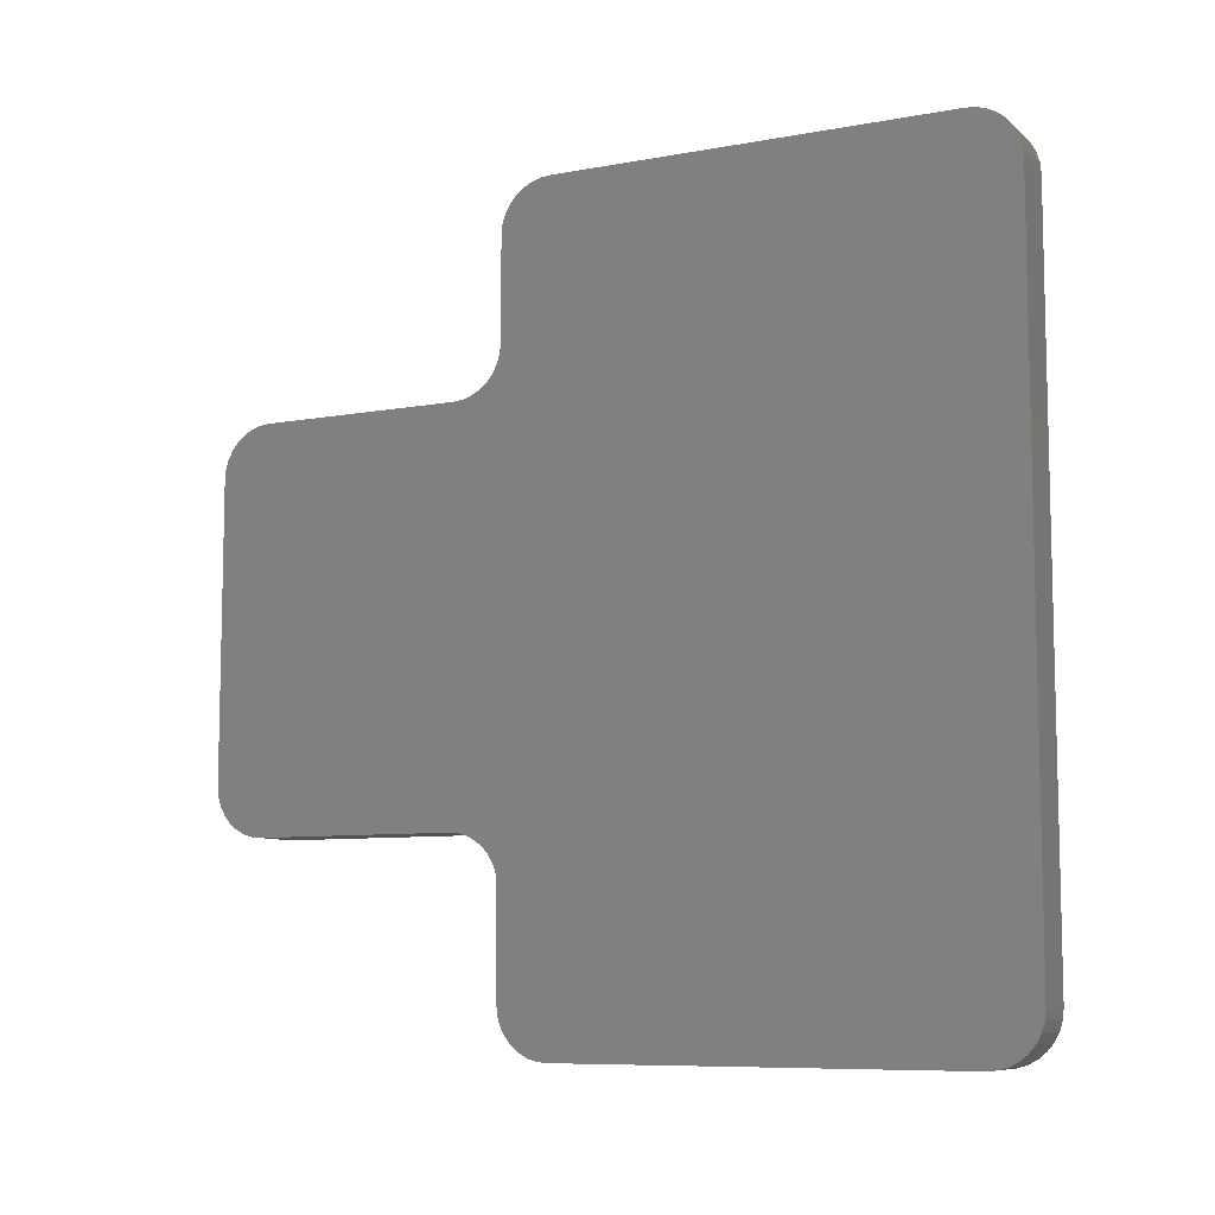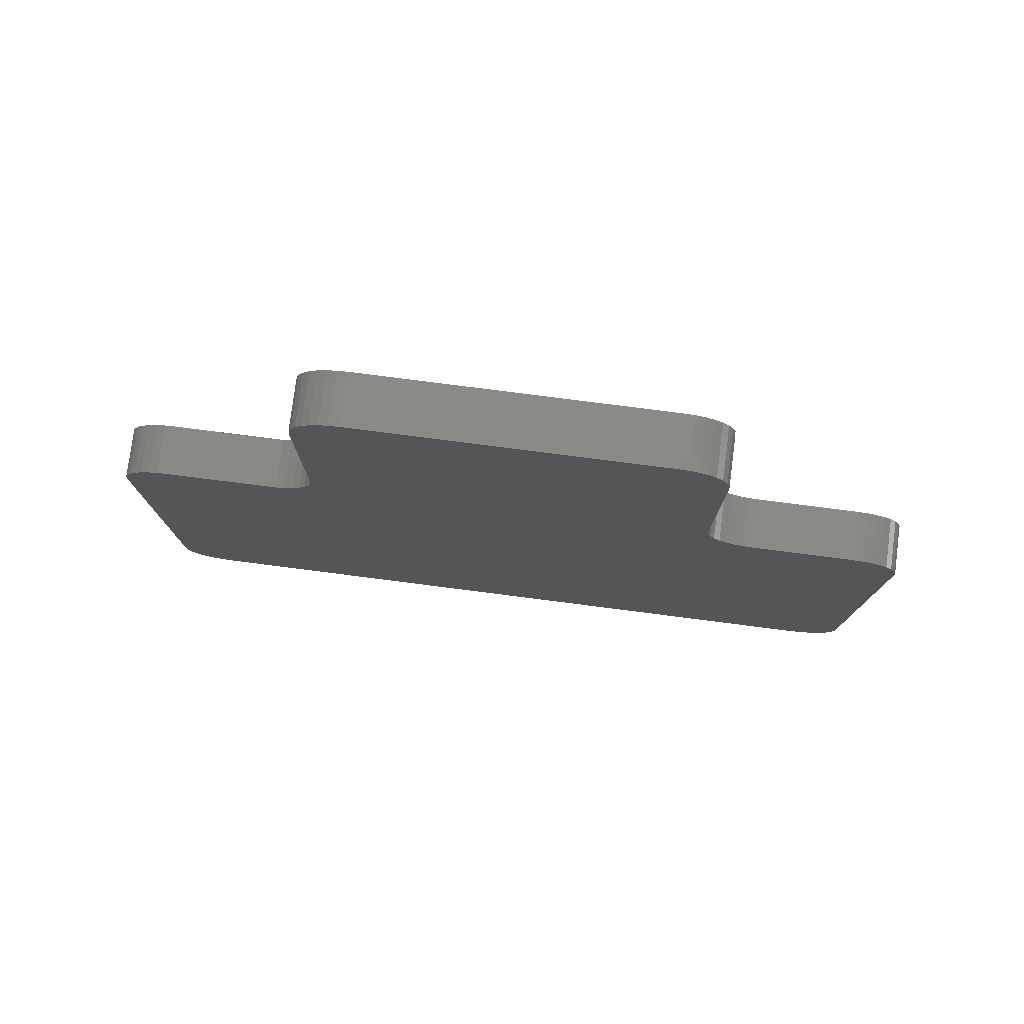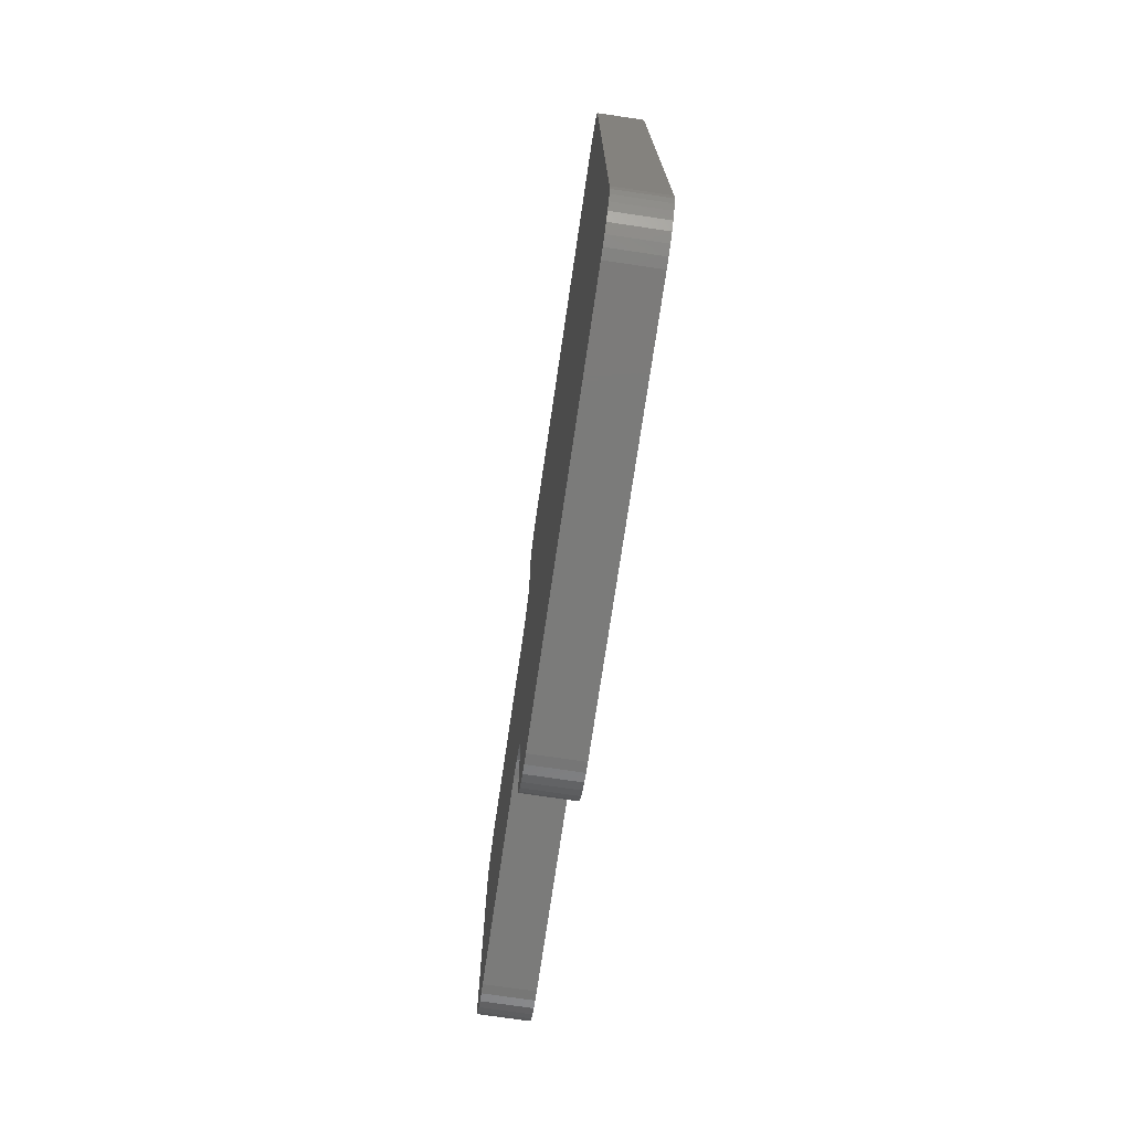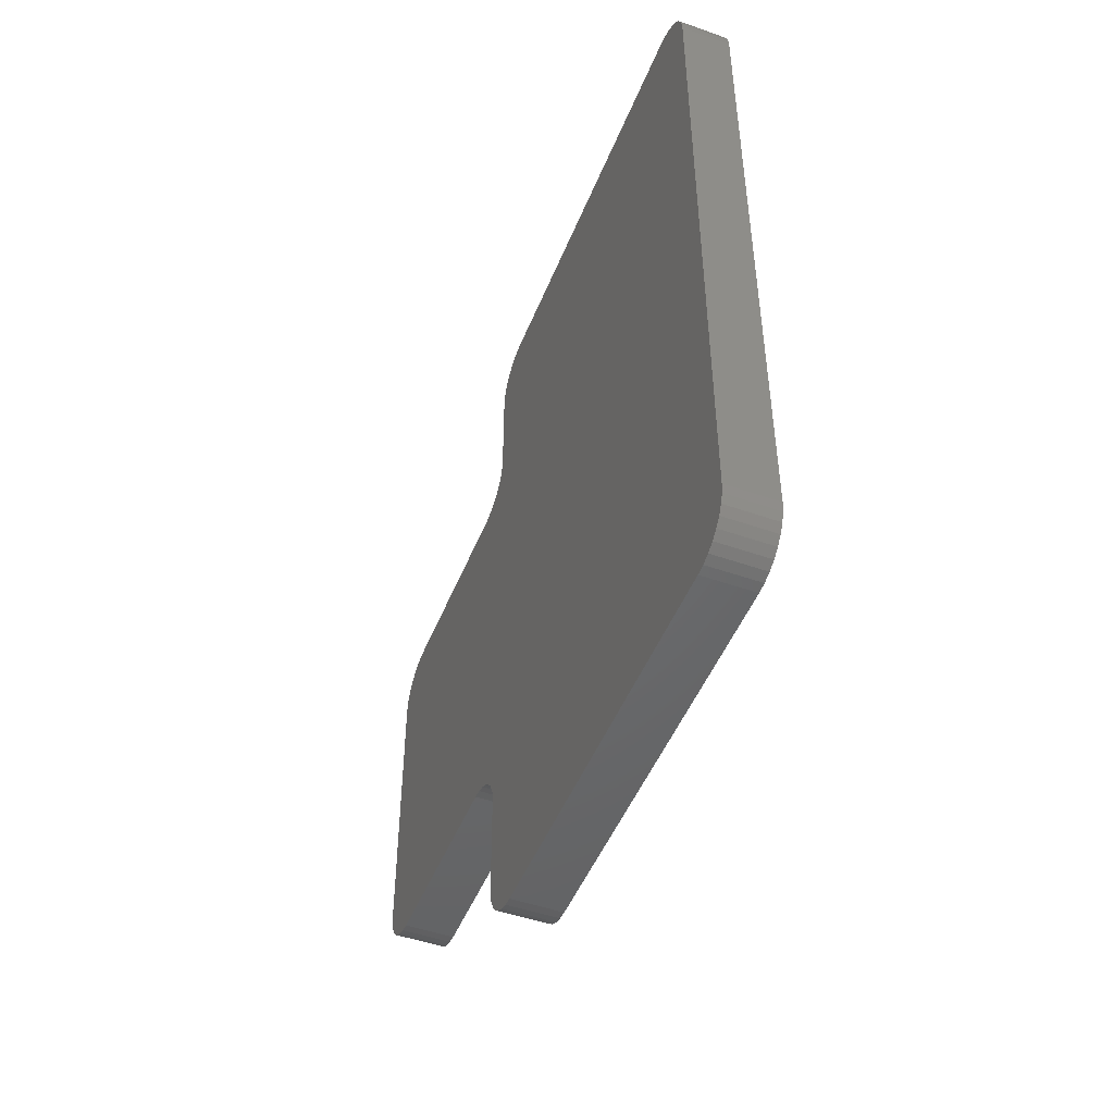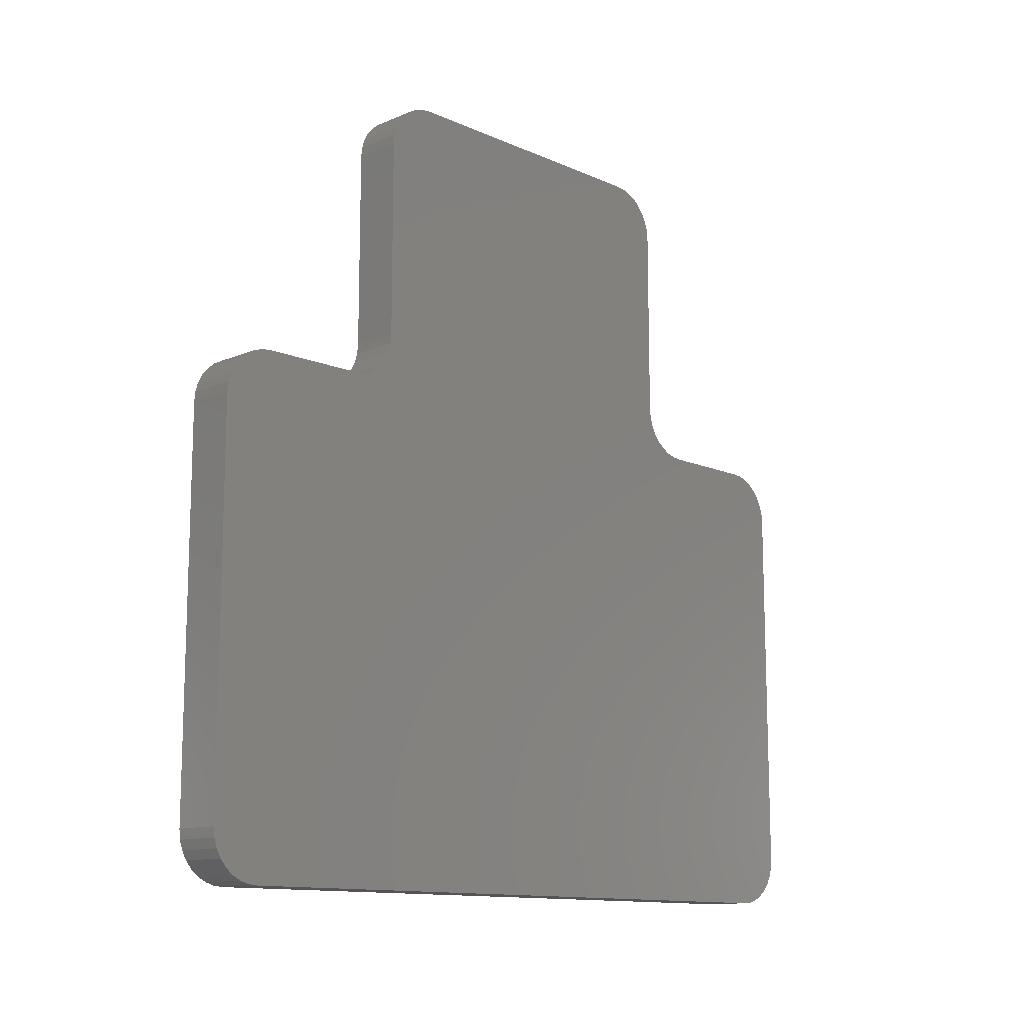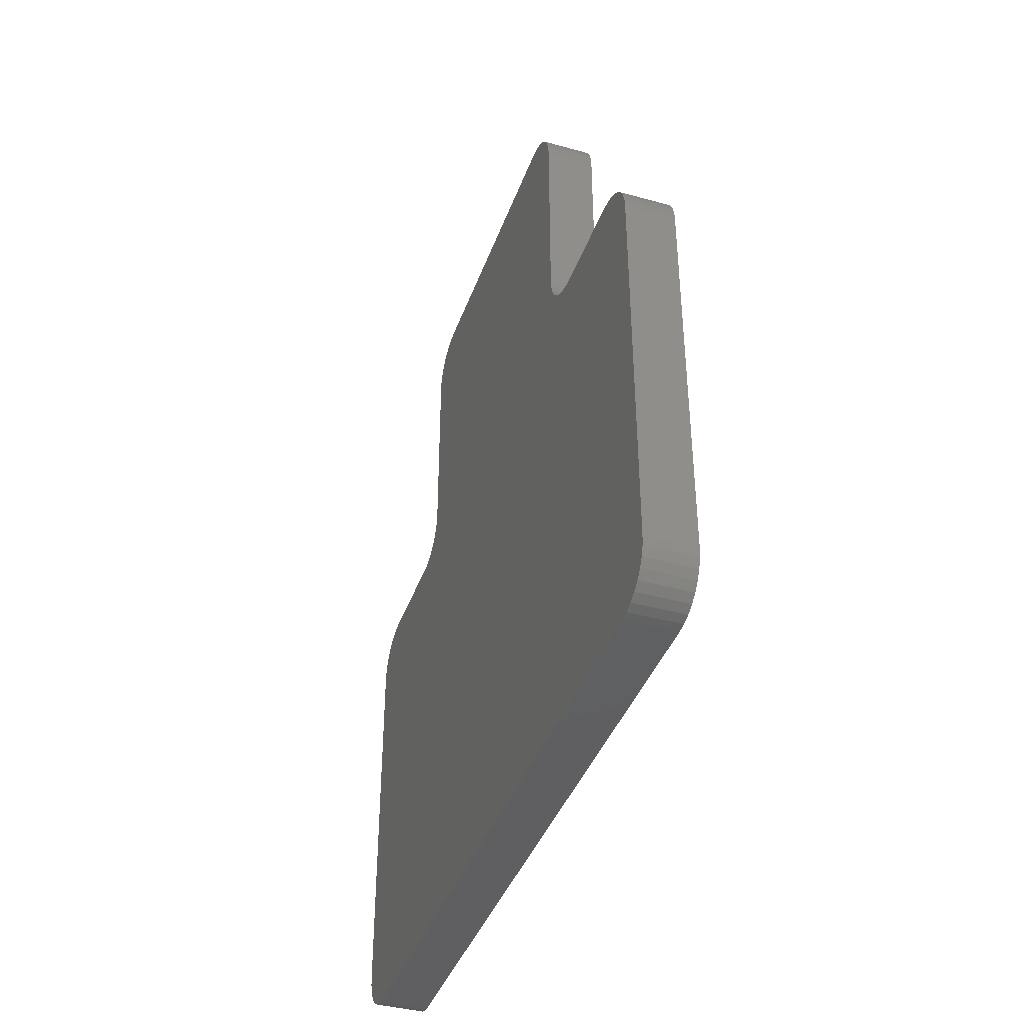
<metadata>
{"format":"stl","ext":"stl","renderer":"f3d","projection":"perspective","resolution":1024,"background":"white","views":[{"elev":-8.4,"azim":116.6,"up":"+Y"},{"elev":78.5,"azim":97.3,"up":"+Z"},{"elev":-74.3,"azim":171.6,"up":"+Y"},{"elev":-48.6,"azim":158.6,"up":"+Y"},{"elev":-12.5,"azim":44.4,"up":"+Z"},{"elev":-40.1,"azim":161.2,"up":"+Z"}]}
</metadata>
<code>
# stl→obj: 146 verts, 288 faces
v 0 0.3373 0.4649
v 0 -0.3461 0.4622
v 0 0.3281 0.4658
v 0 0.2324 0.4658
v 0 0.1647 0.7421
v 0 -0.1647 0.7421
v 0 0.1566 0.7464
v 0 -0.1718 0.7363
v 0 0.1718 0.7363
v 0 -0.1776 0.7292
v 0 0.1776 0.7292
v 0 -0.182 0.7211
v 0 0.182 0.7211
v 0 -0.1846 0.7123
v 0 0.1846 0.7123
v 0 0.1891 0.4947
v 0 -0.1891 0.4947
v 0 0.1864 0.5035
v 0 -0.1934 0.4866
v 0 0.1934 0.4866
v 0 -0.1993 0.4795
v 0 0.1993 0.4795
v 0 -0.2064 0.4737
v 0 0.2064 0.4737
v 0 -0.2145 0.4694
v 0 0.2145 0.4694
v 0 -0.2233 0.4667
v 0 0.2233 0.4667
v 0 0.3461 0.4622
v 0 -0.3542 0.4579
v 0 0.3542 0.4579
v 0 -0.3613 0.4521
v 0 0.3613 0.4521
v 0 -0.3671 0.445
v 0 0.3671 0.445
v 0 -0.3714 0.4369
v 0 0.3714 0.4369
v 0 -0.3741 0.4281
v 0 0.3741 0.4281
v 0 0.3714 0.02894
v 0 -0.3714 0.02894
v 0 0.3741 0.03773
v 0 -0.3671 0.02083
v 0 0.3671 0.02083
v 0 -0.3613 0.01373
v 0 0.3613 0.01373
v 0 -0.3542 0.0079
v 0 0.3542 0.0079
v 0 -0.3461 0.003568
v 0 -0.3281 0.4658
v 0 -0.2324 0.4658
v 0 -0.3373 0.4649
v 0 -0.1566 0.7464
v 0 -0.1478 0.7491
v 0 -0.1387 0.75
v 0 0.1387 0.75
v 0 0.1478 0.7491
v 0 0.3461 0.003568
v 0 0.3373 0.0009007
v 0 0.3281 -4.305e-17
v 0 0.003947 -2.32e-17
v 0 -0.3281 -2.87e-18
v 0 -0.3373 0.0009007
v 0 -0.1864 0.5035
v 0 -0.1855 0.5127
v 0 0.1855 0.5127
v 0 -0.1855 0.7031
v 0 0.1855 0.7031
v 0 -0.3741 0.03773
v 0 -0.375 0.04688
v 0 0.375 0.04688
v 0 -0.375 0.4189
v 0 0.375 0.4189
v 0.04688 0.3281 0.4658
v 0.04688 -0.3461 0.4622
v 0.04688 0.3373 0.4649
v 0.04688 0.2324 0.4658
v 0.04688 0.1566 0.7464
v 0.04688 -0.1647 0.7421
v 0.04688 0.1647 0.7421
v 0.04688 -0.1718 0.7363
v 0.04688 0.1718 0.7363
v 0.04688 -0.1776 0.7292
v 0.04688 0.1776 0.7292
v 0.04688 -0.182 0.7211
v 0.04688 0.182 0.7211
v 0.04688 -0.1846 0.7123
v 0.04688 0.1846 0.7123
v 0.04688 0.1864 0.5035
v 0.04688 -0.1891 0.4947
v 0.04688 0.1891 0.4947
v 0.04688 -0.1934 0.4866
v 0.04688 0.1934 0.4866
v 0.04688 -0.1993 0.4795
v 0.04688 0.1993 0.4795
v 0.04688 -0.2064 0.4737
v 0.04688 0.2064 0.4737
v 0.04688 -0.2145 0.4694
v 0.04688 0.2145 0.4694
v 0.04688 -0.2233 0.4667
v 0.04688 0.2233 0.4667
v 0.04688 0.3461 0.4622
v 0.04688 -0.3542 0.4579
v 0.04688 0.3542 0.4579
v 0.04688 -0.3613 0.4521
v 0.04688 0.3613 0.4521
v 0.04688 -0.3671 0.445
v 0.04688 0.3671 0.445
v 0.04688 -0.3714 0.4369
v 0.04688 0.3714 0.4369
v 0.04688 -0.3741 0.4281
v 0.04688 0.3741 0.4281
v 0.04688 0.3741 0.03773
v 0.04688 -0.3714 0.02894
v 0.04688 0.3714 0.02894
v 0.04688 -0.3671 0.02083
v 0.04688 0.3671 0.02083
v 0.04688 -0.3613 0.01373
v 0.04688 0.3613 0.01373
v 0.04688 -0.3542 0.0079
v 0.04688 0.3542 0.0079
v 0.04688 -0.3461 0.003568
v 0.04688 -0.3281 0.4658
v 0.04688 -0.3373 0.4649
v 0.04688 -0.2324 0.4658
v 0.04688 -0.1566 0.7464
v 0.04688 0.1478 0.7491
v 0.04688 0.1387 0.75
v 0.04688 -0.1387 0.75
v 0.04688 -0.1478 0.7491
v 0.04688 0.3461 0.003568
v 0.04688 -0.3373 0.0009007
v 0.04688 -0.3281 -2.87e-18
v 0.04688 0.003947 -2.32e-17
v 0.04688 0.3281 -4.305e-17
v 0.04688 0.3373 0.0009007
v 0.04688 0.1855 0.7031
v 0.04688 -0.1855 0.7031
v 0.04688 0.1855 0.5127
v 0.04688 -0.1855 0.5127
v 0.04688 -0.1864 0.5035
v 0.04688 0.375 0.4189
v 0.04688 -0.375 0.4189
v 0.04688 0.375 0.04688
v 0.04688 -0.375 0.04688
v 0.04688 -0.3741 0.03773
f 1 2 3
f 2 4 3
f 5 6 7
f 8 6 5
f 9 8 5
f 10 8 9
f 11 10 9
f 12 10 11
f 13 12 11
f 14 12 13
f 15 14 13
f 16 17 18
f 19 17 16
f 20 19 16
f 21 19 20
f 22 21 20
f 23 21 22
f 24 23 22
f 25 23 24
f 26 25 24
f 27 25 26
f 28 27 26
f 27 28 2
f 2 28 4
f 29 2 1
f 30 2 29
f 31 30 29
f 32 30 31
f 33 32 31
f 34 32 33
f 35 34 33
f 36 34 35
f 37 36 35
f 38 36 37
f 39 38 37
f 40 41 42
f 43 41 40
f 44 43 40
f 45 43 44
f 46 45 44
f 47 45 46
f 48 47 46
f 49 47 48
f 50 51 27
f 50 27 2
f 50 2 52
f 53 54 55
f 53 55 56
f 53 56 57
f 53 57 7
f 53 7 6
f 58 59 60
f 58 60 61
f 58 61 62
f 58 62 63
f 58 63 49
f 58 49 48
f 17 64 18
f 18 64 65
f 18 65 66
f 66 65 67
f 66 67 68
f 68 67 14
f 68 14 15
f 41 69 42
f 42 69 70
f 42 70 71
f 71 70 72
f 71 72 73
f 73 72 38
f 73 38 39
f 74 75 76
f 74 77 75
f 78 79 80
f 80 79 81
f 80 81 82
f 82 81 83
f 82 83 84
f 84 83 85
f 84 85 86
f 86 85 87
f 86 87 88
f 89 90 91
f 91 90 92
f 91 92 93
f 93 92 94
f 93 94 95
f 95 94 96
f 95 96 97
f 97 96 98
f 97 98 99
f 99 98 100
f 99 100 101
f 75 101 100
f 77 101 75
f 76 75 102
f 102 75 103
f 102 103 104
f 104 103 105
f 104 105 106
f 106 105 107
f 106 107 108
f 108 107 109
f 108 109 110
f 110 109 111
f 110 111 112
f 113 114 115
f 115 114 116
f 115 116 117
f 117 116 118
f 117 118 119
f 119 118 120
f 119 120 121
f 121 120 122
f 123 124 75
f 123 75 100
f 123 100 125
f 126 79 78
f 126 78 127
f 126 127 128
f 126 128 129
f 126 129 130
f 131 121 122
f 131 122 132
f 131 132 133
f 131 133 134
f 131 134 135
f 131 135 136
f 88 87 137
f 137 87 138
f 137 138 139
f 139 138 140
f 139 140 89
f 89 140 141
f 89 141 90
f 112 111 142
f 142 111 143
f 142 143 144
f 144 143 145
f 144 145 113
f 113 145 146
f 113 146 114
f 143 72 145
f 145 72 70
f 133 62 134
f 134 62 61
f 62 133 63
f 63 133 132
f 63 132 49
f 49 132 122
f 49 122 47
f 47 122 120
f 47 120 45
f 45 120 118
f 45 118 43
f 43 118 116
f 43 116 41
f 41 116 114
f 41 114 69
f 69 114 146
f 69 146 70
f 70 146 145
f 125 51 123
f 123 51 50
f 72 143 38
f 38 143 111
f 38 111 36
f 36 111 109
f 36 109 34
f 34 109 107
f 34 107 32
f 32 107 105
f 32 105 30
f 30 105 103
f 30 103 2
f 2 103 75
f 2 75 52
f 52 75 124
f 52 124 50
f 50 124 123
f 138 67 140
f 140 67 65
f 21 92 19
f 19 92 90
f 19 90 17
f 17 90 141
f 17 141 64
f 64 141 140
f 64 140 65
f 92 21 94
f 94 21 23
f 94 23 96
f 96 23 25
f 96 25 98
f 98 25 27
f 98 27 100
f 100 27 51
f 100 51 125
f 128 56 129
f 129 56 55
f 67 138 14
f 14 138 87
f 14 87 12
f 12 87 85
f 12 85 10
f 10 85 83
f 10 83 8
f 8 83 81
f 8 81 6
f 6 81 79
f 6 79 53
f 53 79 126
f 53 126 54
f 54 126 130
f 54 130 55
f 55 130 129
f 144 71 142
f 142 71 73
f 134 61 135
f 135 61 60
f 71 144 42
f 42 144 113
f 42 113 40
f 40 113 115
f 40 115 44
f 44 115 117
f 44 117 46
f 46 117 119
f 46 119 48
f 48 119 121
f 48 121 58
f 58 121 131
f 58 131 59
f 59 131 136
f 59 136 60
f 60 136 135
f 74 3 77
f 77 3 4
f 3 74 1
f 1 74 76
f 1 76 29
f 29 76 102
f 29 102 31
f 31 102 104
f 31 104 33
f 33 104 106
f 33 106 35
f 35 106 108
f 35 108 37
f 37 108 110
f 37 110 39
f 39 110 112
f 39 112 73
f 73 112 142
f 139 66 137
f 137 66 68
f 22 97 24
f 24 97 99
f 24 99 26
f 26 99 101
f 26 101 28
f 28 101 77
f 28 77 4
f 97 22 95
f 95 22 20
f 95 20 93
f 93 20 16
f 93 16 91
f 91 16 18
f 91 18 89
f 89 18 66
f 89 66 139
f 56 128 57
f 57 128 127
f 57 127 7
f 7 127 78
f 7 78 5
f 5 78 80
f 5 80 9
f 9 80 82
f 9 82 11
f 11 82 84
f 11 84 13
f 13 84 86
f 13 86 15
f 15 86 88
f 15 88 68
f 68 88 137

</code>
